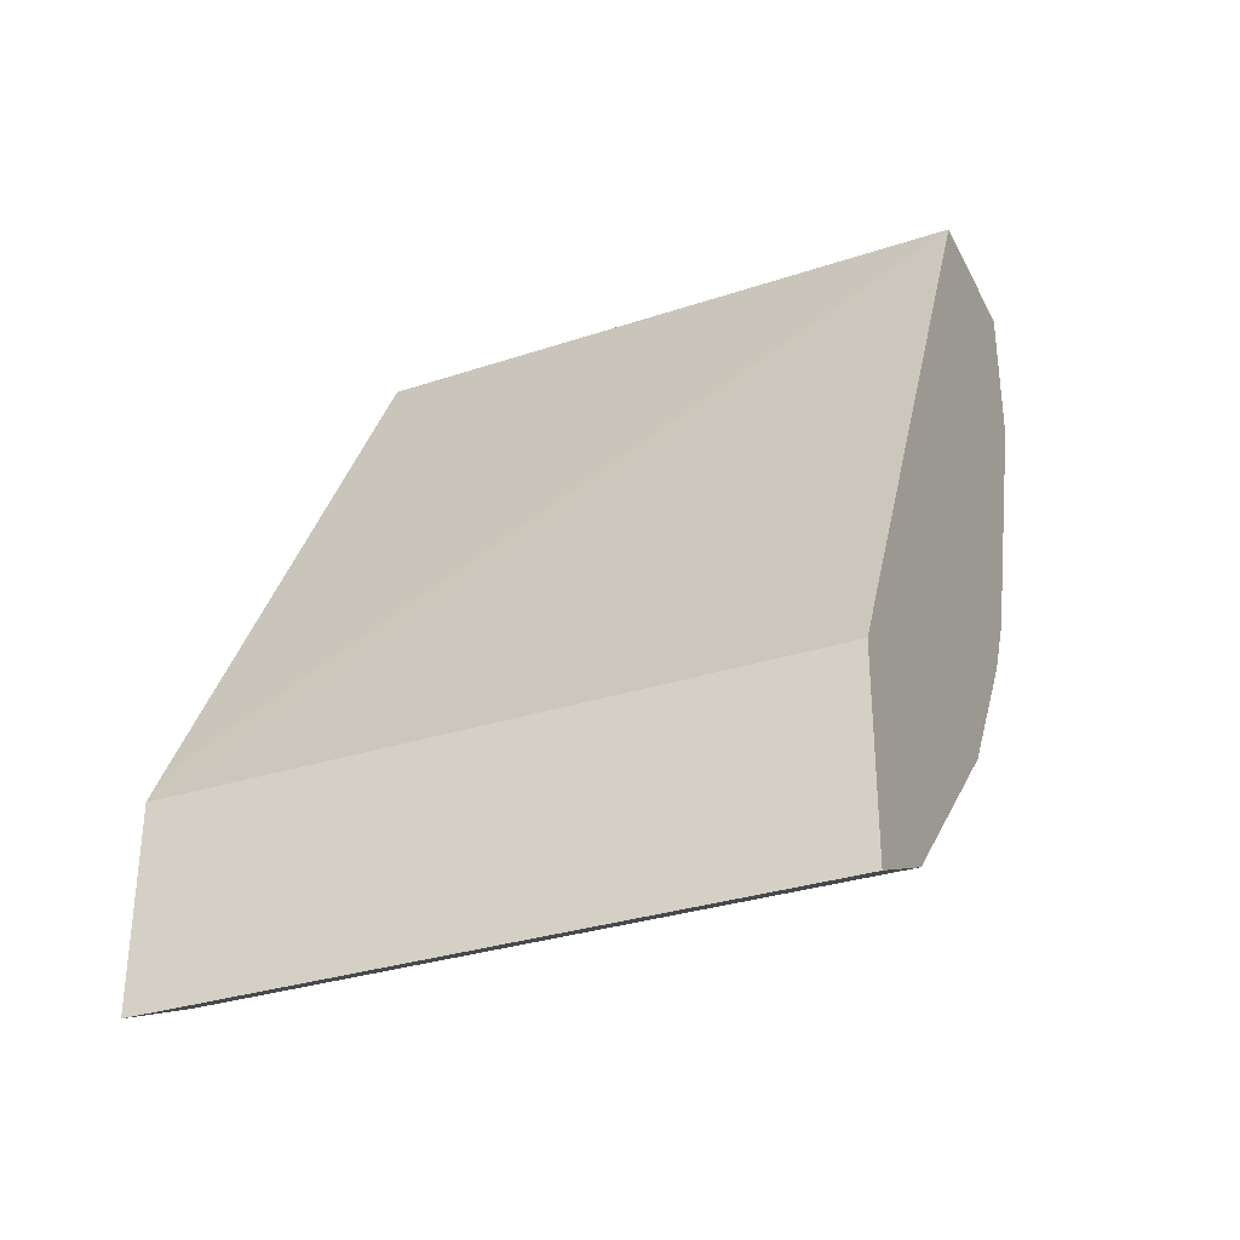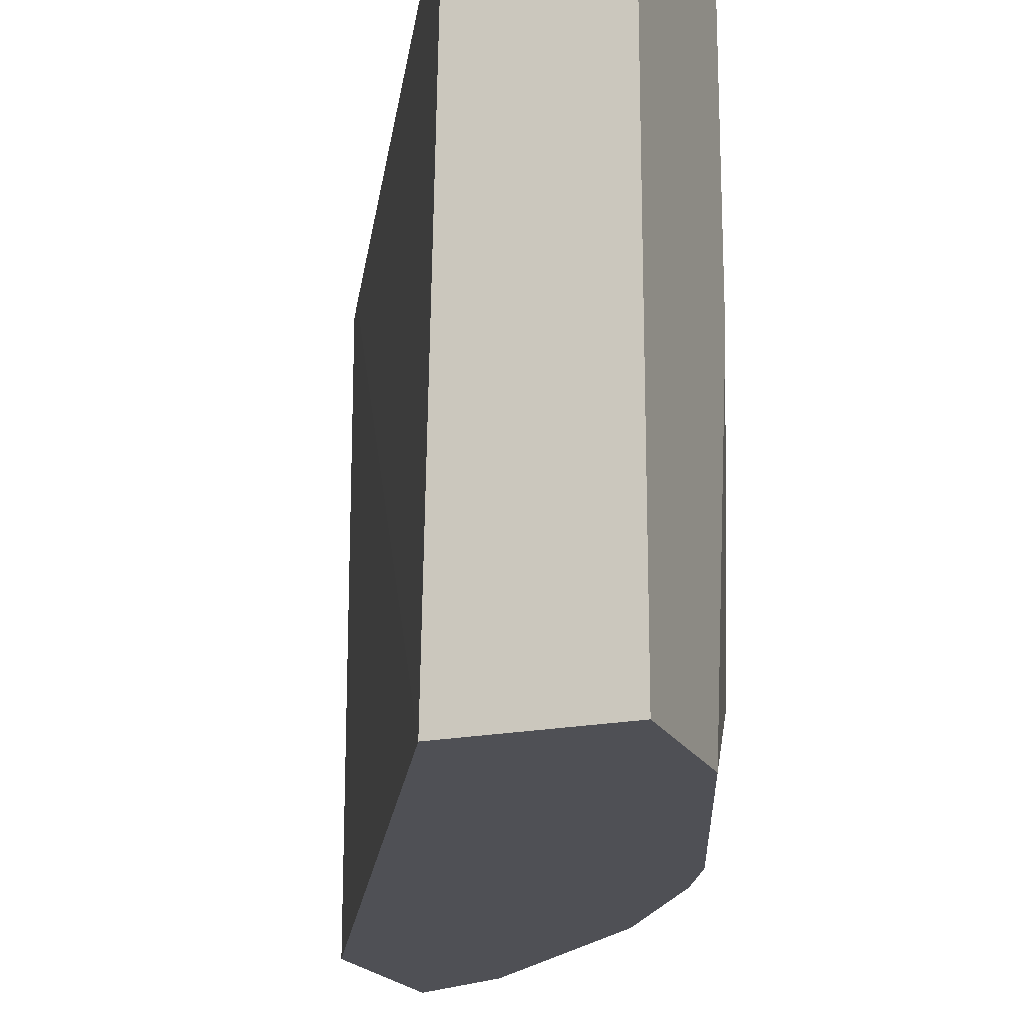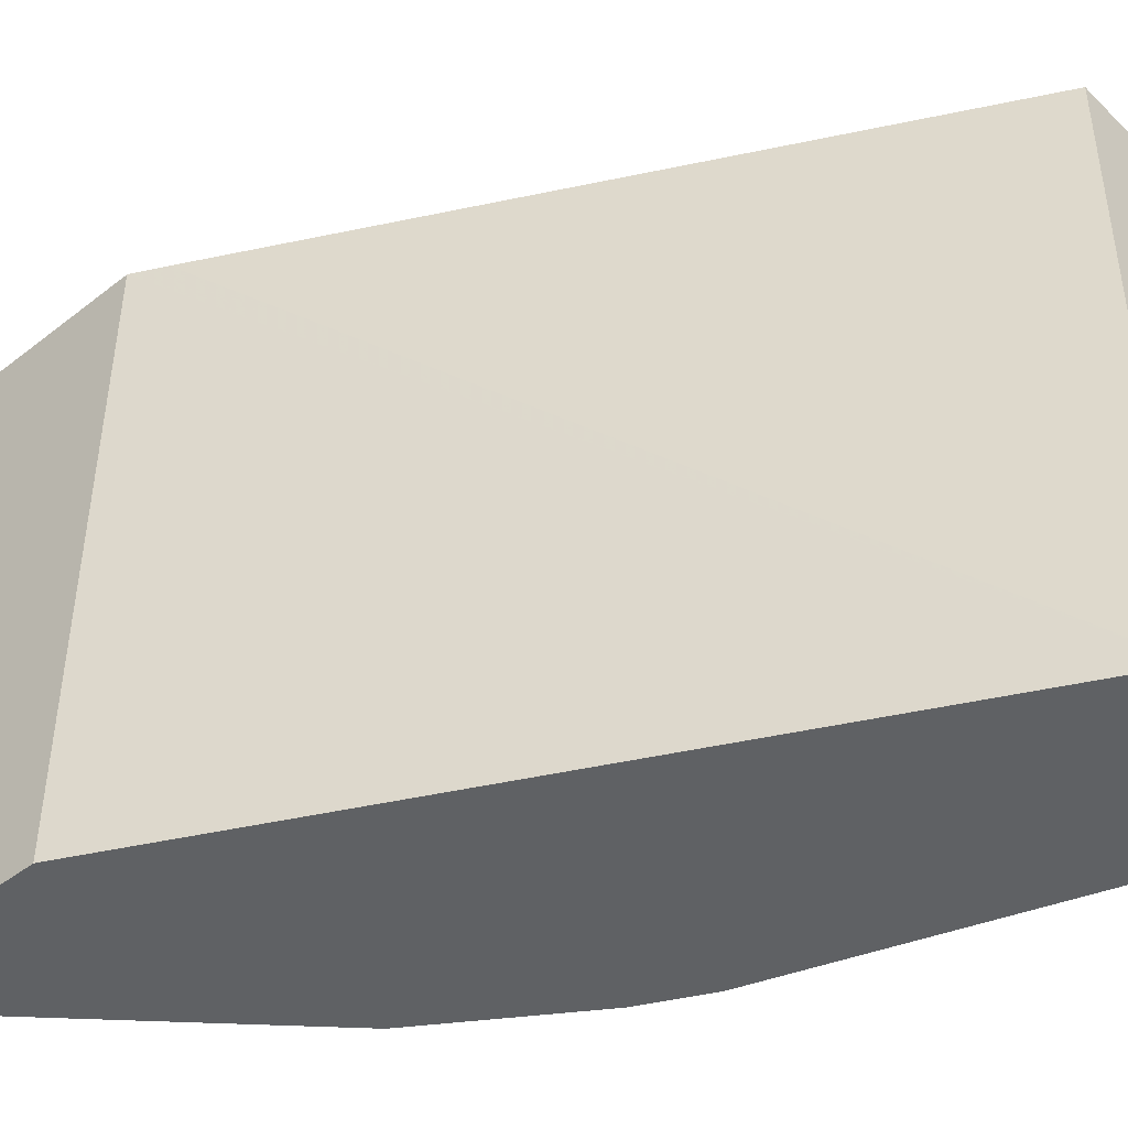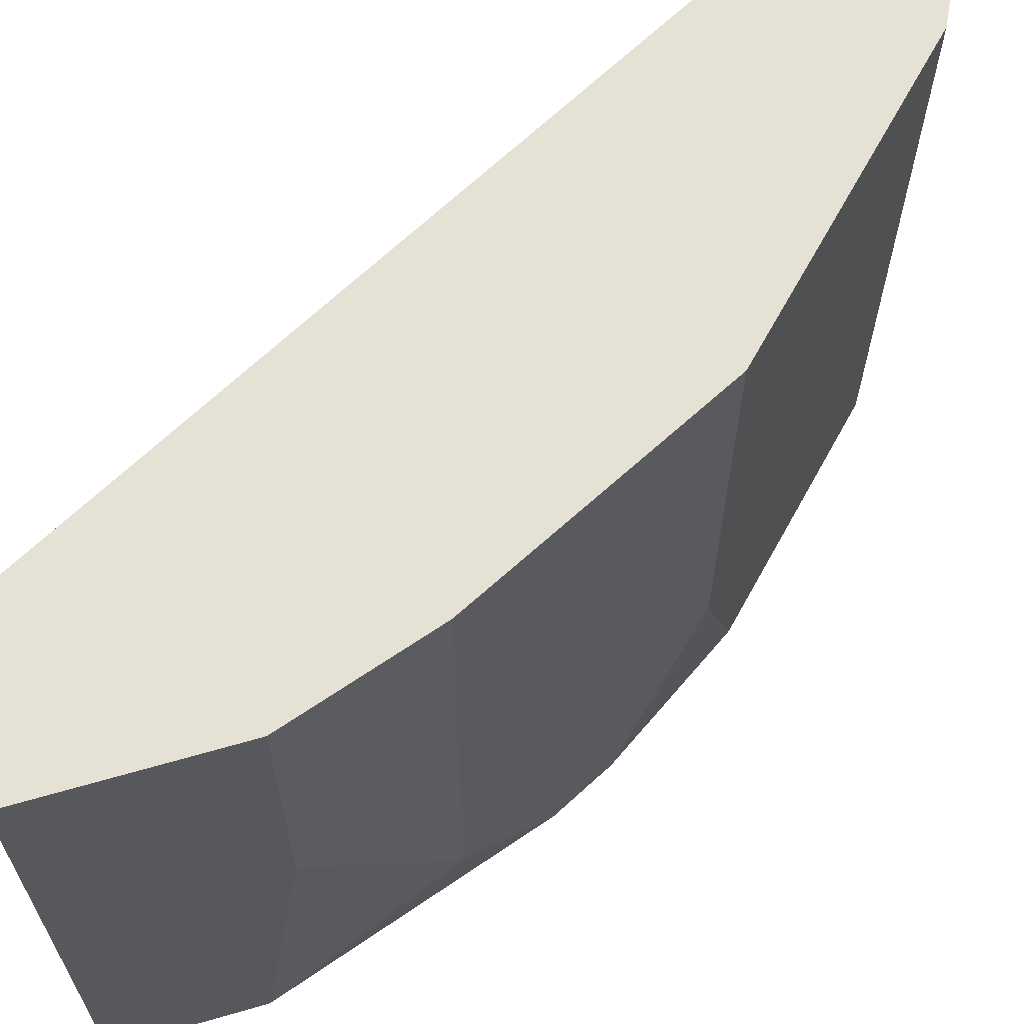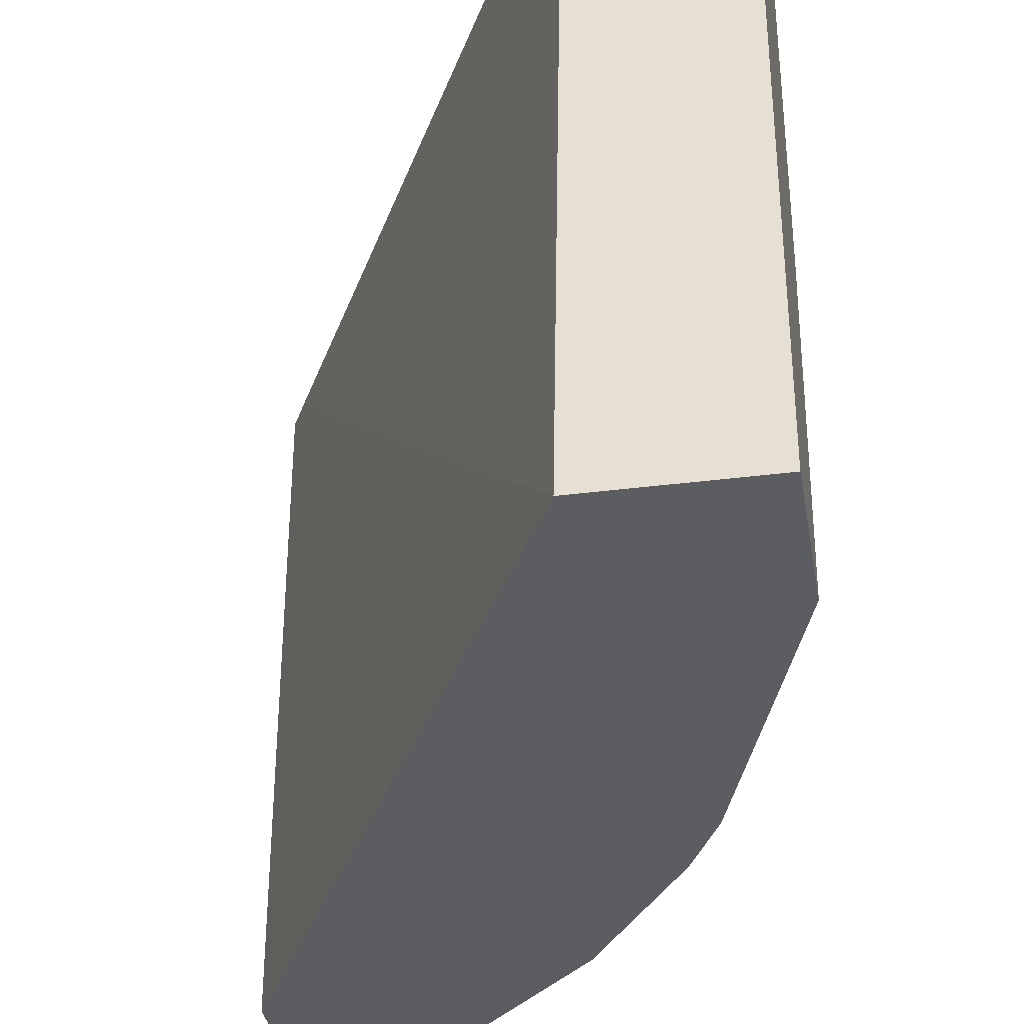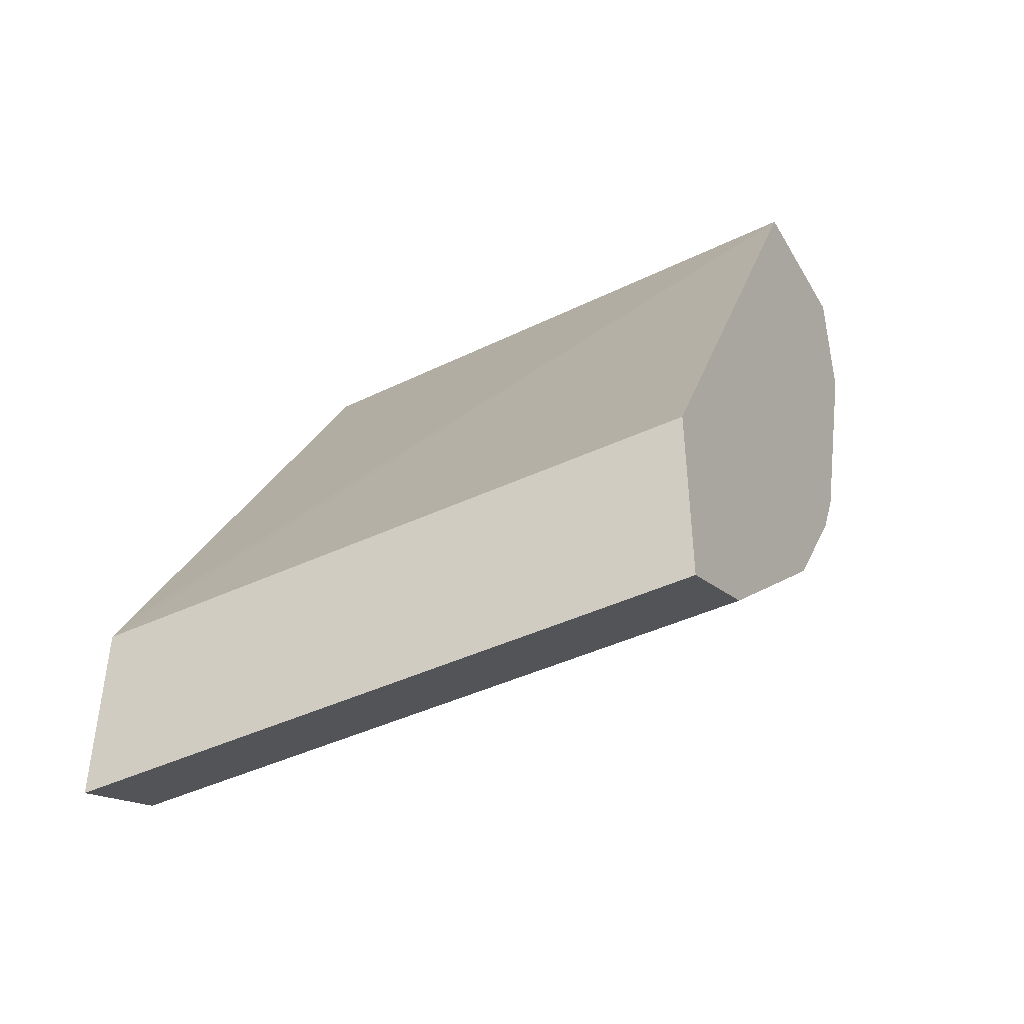
<metadata>
{"format":"obj","ext":"obj","renderer":"f3d","projection":"perspective","resolution":1024,"background":"white","views":[{"elev":-32.9,"azim":-66.3,"up":"+Z"},{"elev":-19.3,"azim":20.5,"up":"+Y"},{"elev":-45.5,"azim":-48.1,"up":"+Y"},{"elev":64.7,"azim":73.8,"up":"+Y"},{"elev":-35.7,"azim":9.6,"up":"+Y"},{"elev":-44.5,"azim":-61.5,"up":"+Z"}]}
</metadata>
<code>
v 0.2031 -0.1579 -0.3609
v 0.2029 -0.1578 -0.3611
v 0.2034 -0.1579 -0.3608
v 0.2029 -0.1579 -0.3606
v 0.2029 0.09819 -0.3611
v 0.2164 0.09819 -0.3544
v 0.2425 -0.1579 -0.3413
v 0.2029 -0.1579 -0.2822
v 0.2029 0.09819 -0.2823
v 0.2428 0.09819 -0.3412
v 0.2428 -0.1579 -0.3412
v 0.2096 -0.1579 -0.2692
v 0.3496 -0.1579 0.0006163
v 0.2099 0.09819 -0.269
v 0.2625 0.09819 -0.3215
v 0.2625 -0.1579 -0.3215
v 0.4133 -0.1579 0.0006163
v 0.3543 0.09819 0.0006163
v 0.3018 0.09819 -0.2821
v 0.3018 -0.1579 -0.2821
v 0.4133 0.07934 0.0006163
v 0.4133 -0.1579 -0.05908
v 0.4126 0.09819 0.0006163
v 0.3412 0.09819 -0.2427
v 0.3412 -0.07871 -0.2427
v 0.3215 -0.1579 -0.2624
v 0.4133 0.09819 0.0005809
v 0.4133 -0.01968 -0.07876
v 0.374 -0.1579 -0.1772
v 0.3936 -0.1181 -0.1378
v 0.3476 0.09819 -0.2298
v 0.3608 -0.1579 -0.2034
v 0.3738 -0.1579 -0.1774
v 0.3674 -0.1579 -0.1903
v 0.4133 0.09819 -0.07876
v 0.3805 -0.1181 -0.1641
v 0.3936 0.09819 -0.138
v 0.3936 0.09819 -0.1378
v 0.3805 0.09819 -0.1641
f 17 27 21
f 17 35 27
f 17 28 35
f 17 22 28
f 15 20 16
f 15 19 20
f 13 18 14
f 10 16 11
f 13 21 23
f 13 17 21
f 10 15 16
f 9 13 14
f 9 12 13
f 8 12 9
f 19 24 25
f 13 23 18
f 19 25 20
f 36 39 37
f 21 27 23
f 7 10 11
f 33 39 36
f 31 39 33
f 30 37 38
f 30 36 37
f 30 33 36
f 29 33 30
f 20 25 26
f 28 38 35
f 25 34 32
f 25 33 34
f 25 31 33
f 25 32 26
f 24 31 25
f 22 30 28
f 22 29 30
f 28 30 38
f 6 10 7
f 5 24 19
f 5 15 10
f 1 12 8
f 1 13 12
f 1 17 13
f 1 22 17
f 1 29 22
f 1 33 29
f 1 34 33
f 1 32 34
f 1 26 32
f 1 20 26
f 1 16 20
f 1 11 16
f 1 3 7
f 1 2 3
f 5 10 6
f 1 8 4
f 1 4 2
f 1 7 11
f 2 8 9
f 2 4 8
f 5 39 31
f 5 37 39
f 5 38 37
f 5 35 38
f 5 27 35
f 5 23 27
f 5 31 24
f 5 14 18
f 2 9 5
f 5 18 23
f 2 5 6
f 5 19 15
f 2 7 3
f 5 9 14
f 2 6 7

</code>
